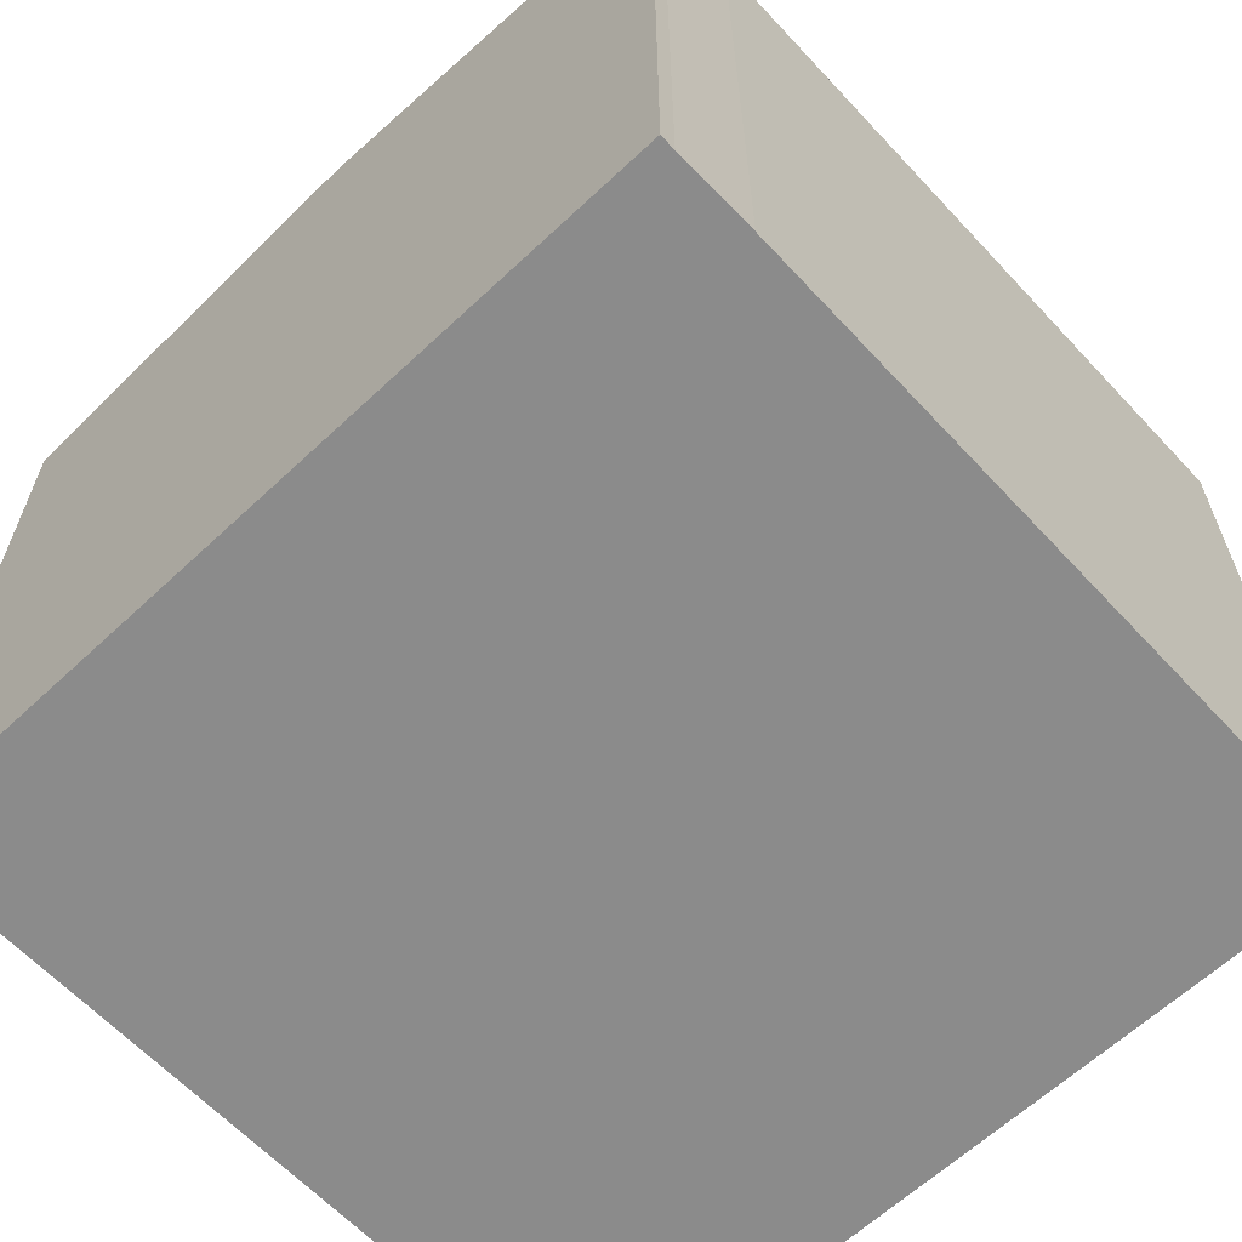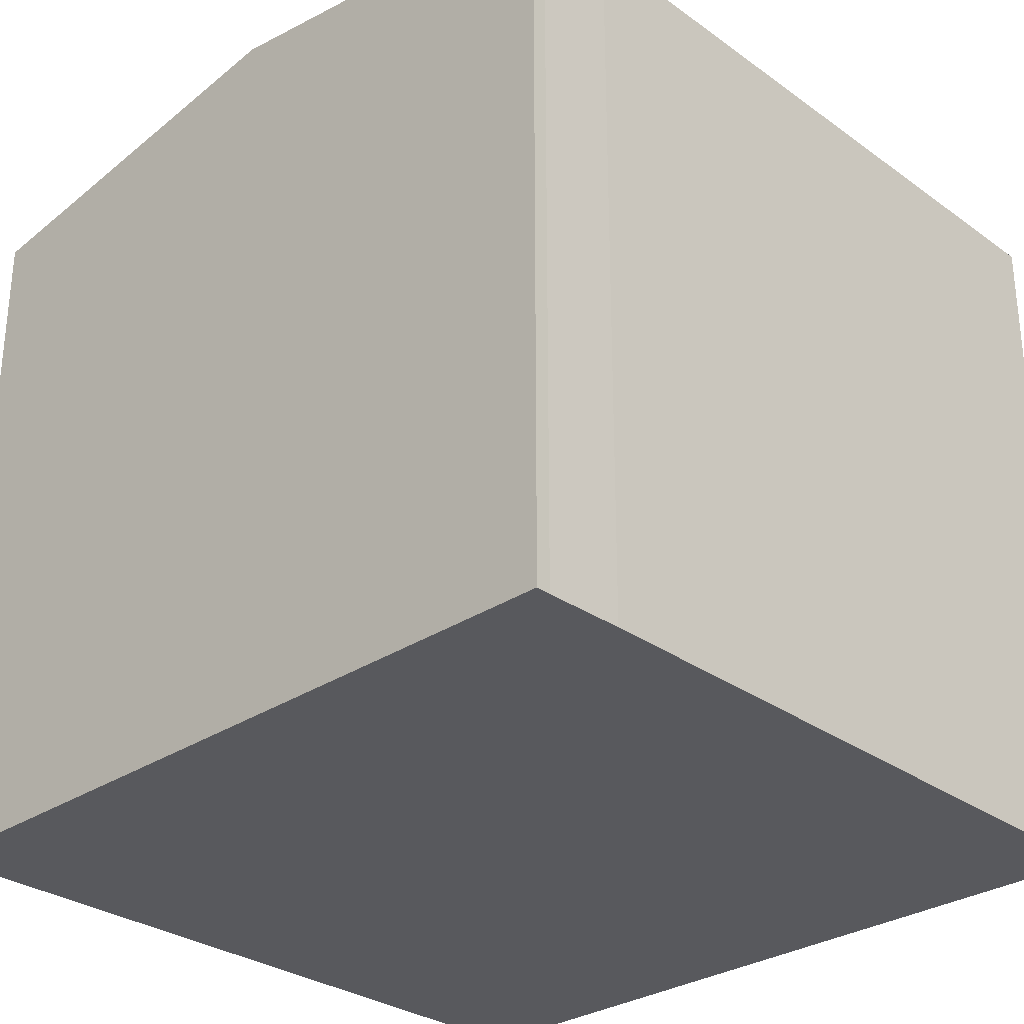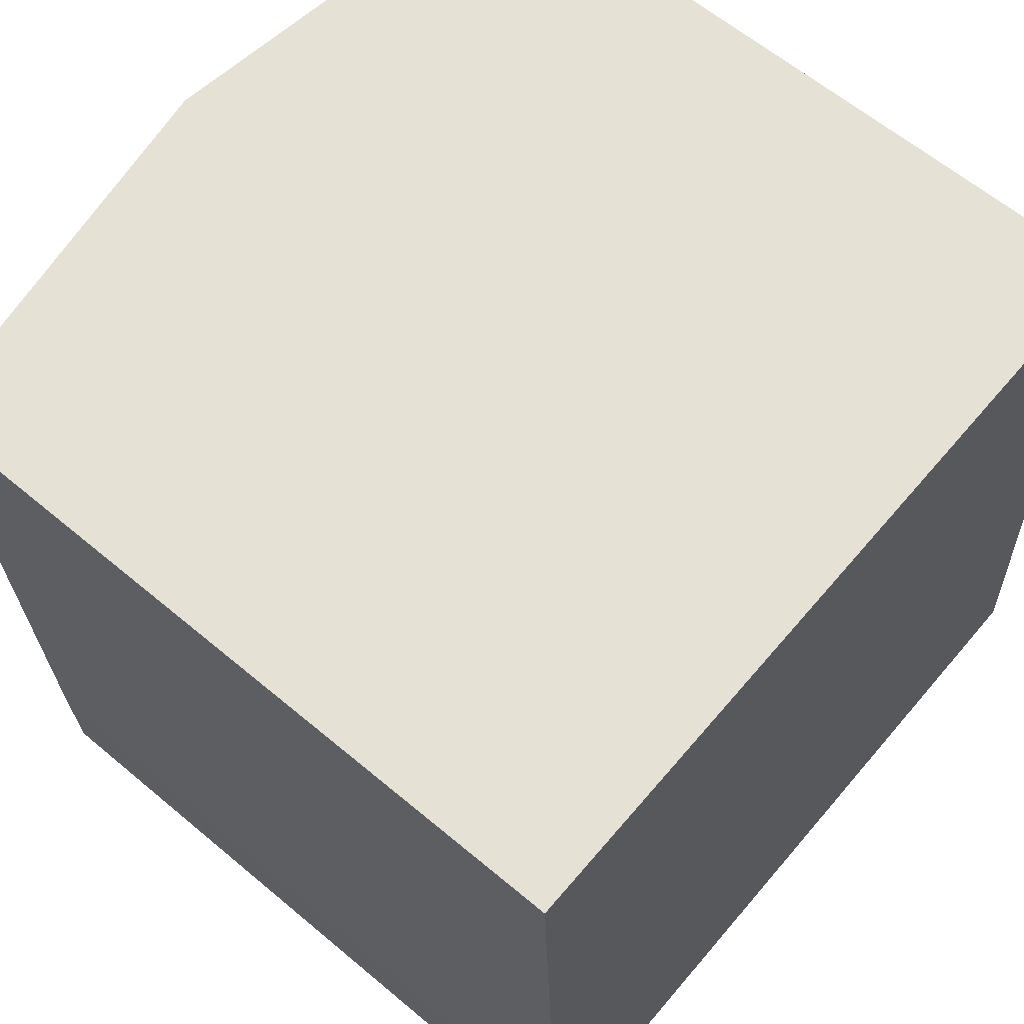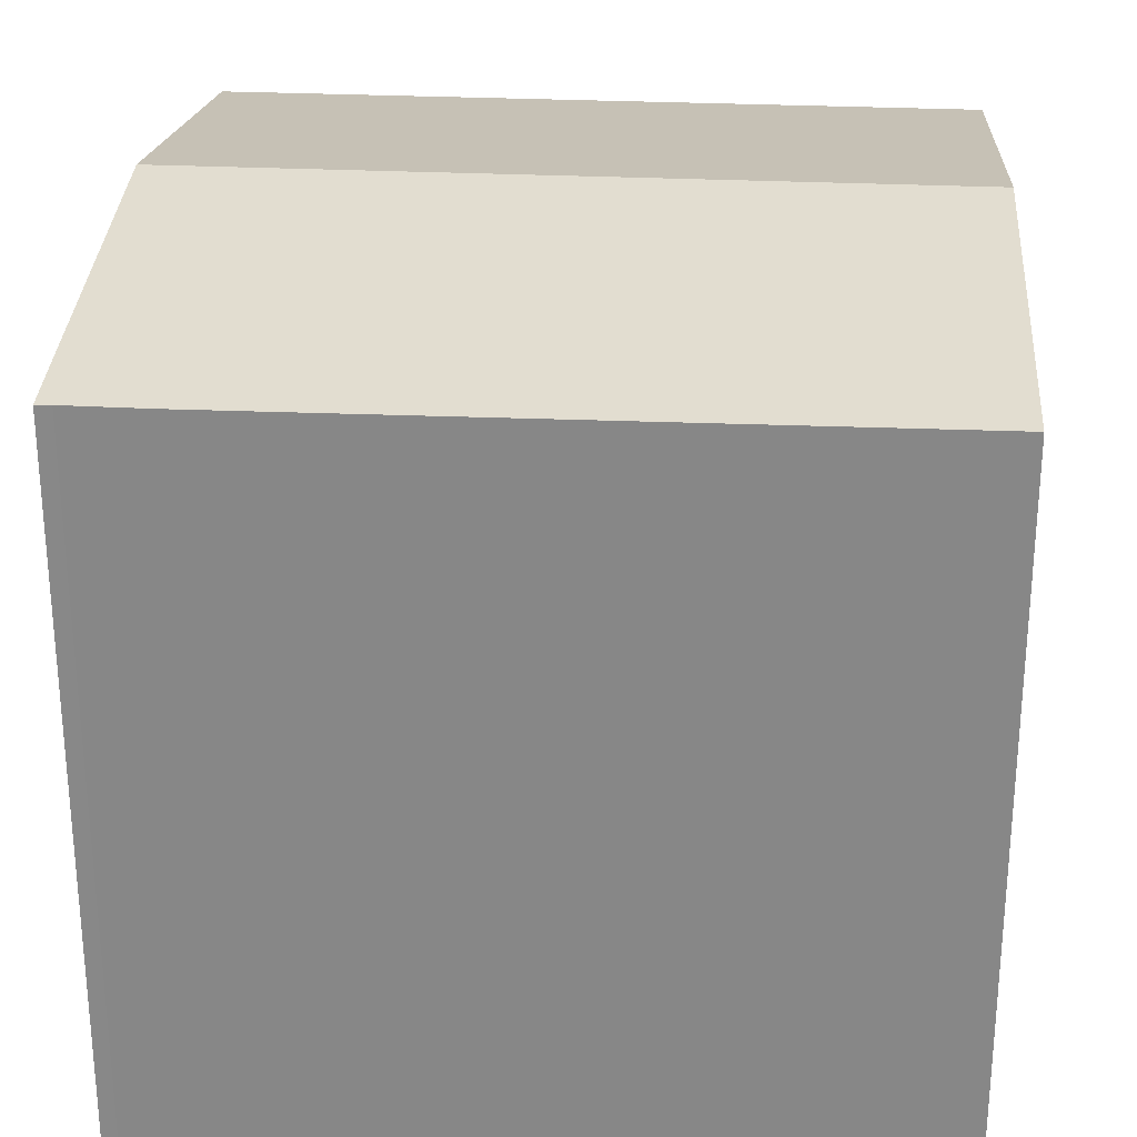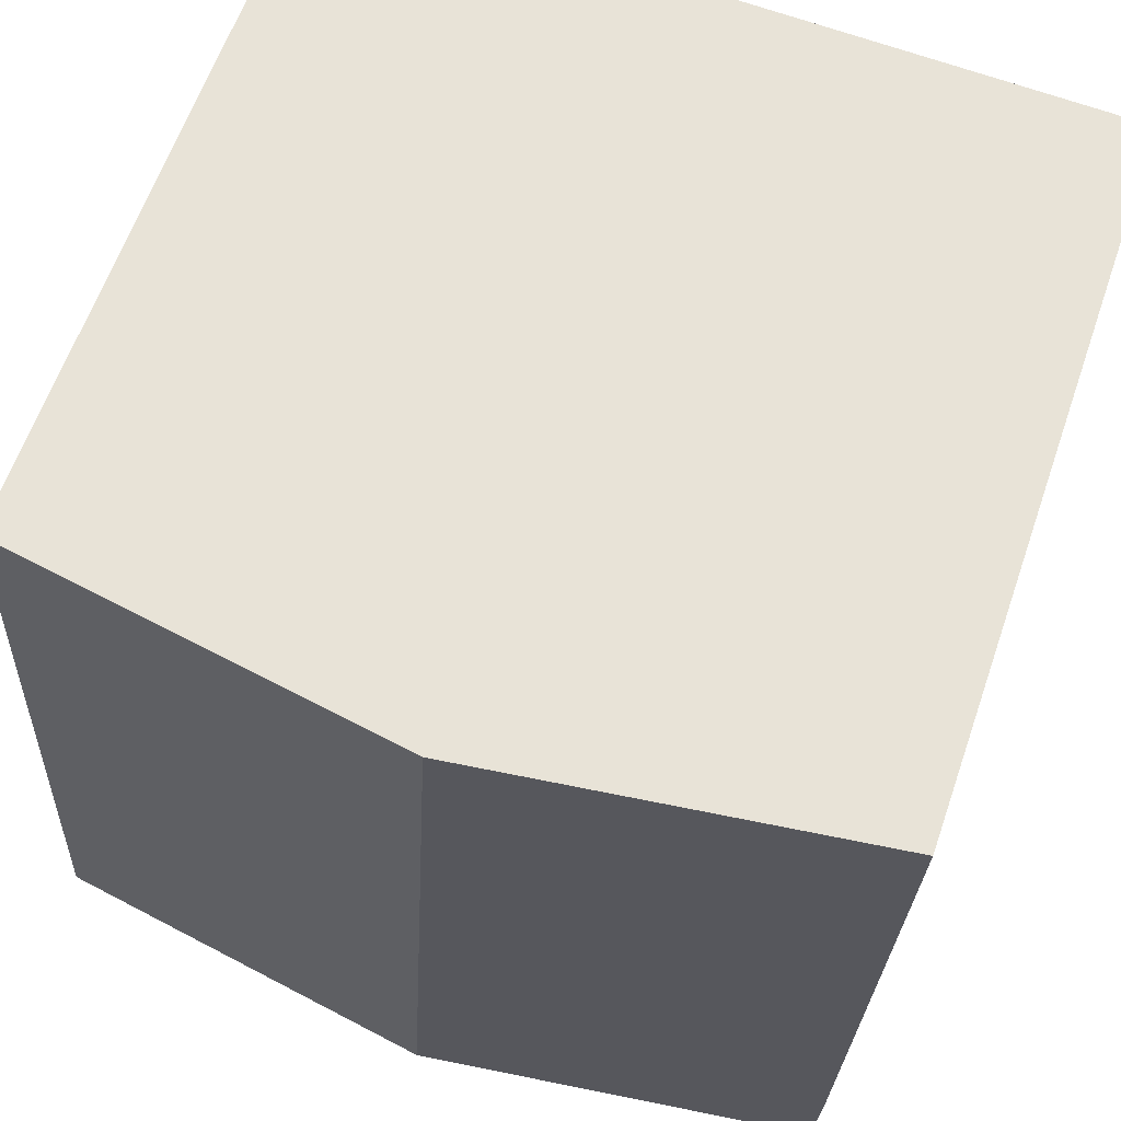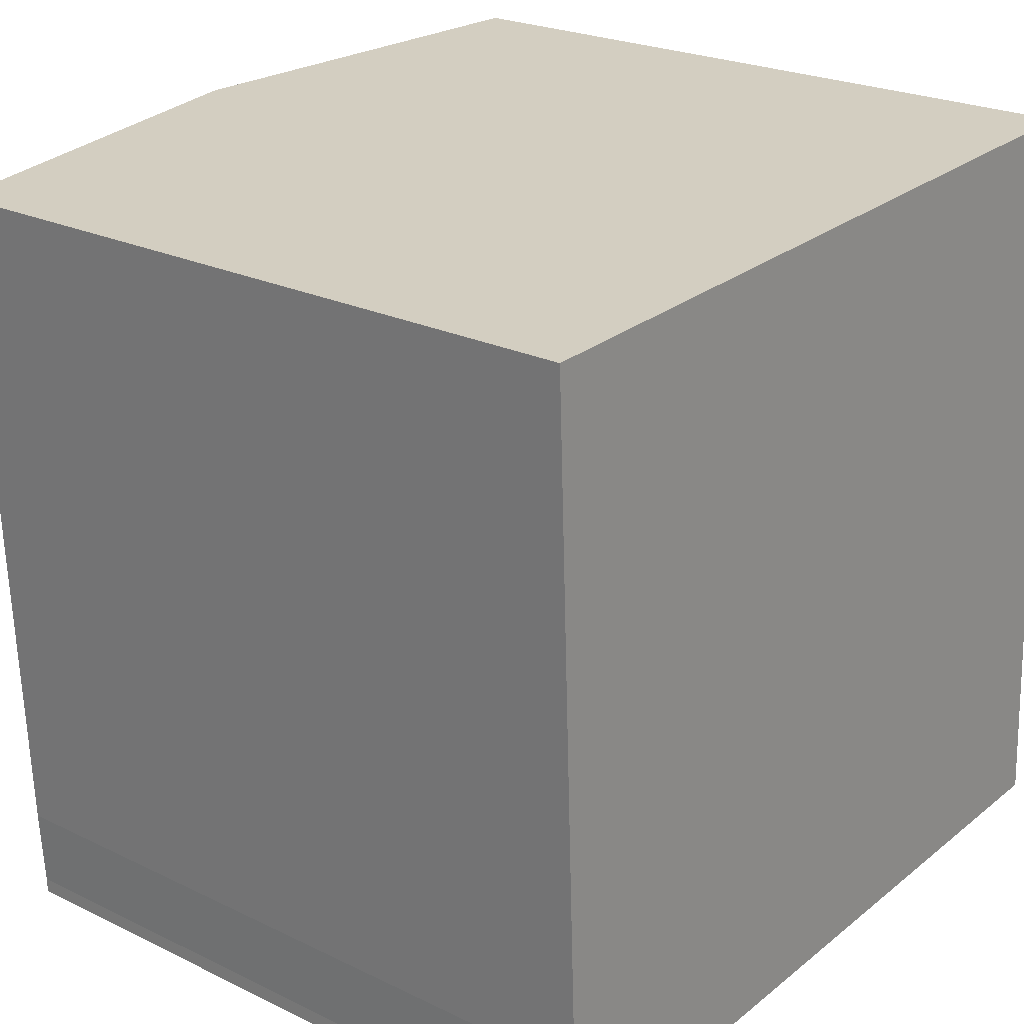
<metadata>
{"format":"obj","ext":"obj","renderer":"f3d","projection":"perspective","resolution":1024,"background":"white","views":[{"elev":-63.9,"azim":-139.6,"up":"+Y"},{"elev":-30.0,"azim":-138.9,"up":"+Y"},{"elev":61.8,"azim":-49.5,"up":"+Z"},{"elev":27.0,"azim":-88.6,"up":"+Y"},{"elev":62.2,"azim":-160.9,"up":"+Z"},{"elev":23.3,"azim":-50.6,"up":"+Z"}]}
</metadata>
<code>
v  6.278 12.47 0.277
v  0.468 11.54 -10.93
v  0 11.56 7.077e-16
v  6.949 12.47 -12.12
v  0.548 11.54 -12.21
v  0.554 11.54 -12.45
v  12.62 11.55 0.558
v  13.29 11.55 -11.78
v  0.548 7.475e-16 -12.21
v  0.554 7.624e-16 -12.45
v  0.468 6.694e-16 -10.93
v  0 0 0
v  12.62 -3.417e-17 0.558
v  6.278 -1.696e-17 0.277
v  13.29 7.216e-16 -11.78
v  6.949 7.419e-16 -12.12
g defaultobject
f 1 2 3
f 2 1 4
f 2 4 5
f 5 4 6
f 7 4 1
f 4 7 8
f 6 9 5
f 9 6 10
f 9 2 5
f 2 9 11
f 2 12 3
f 12 2 11
f 12 1 3
f 1 12 7
f 7 12 13
f 13 12 14
f 13 8 7
f 8 13 15
f 4 10 6
f 10 4 8
f 10 8 16
f 16 8 15
f 11 14 12
f 14 11 9
f 14 9 10
f 14 10 16
f 14 16 13
f 13 16 15

</code>
